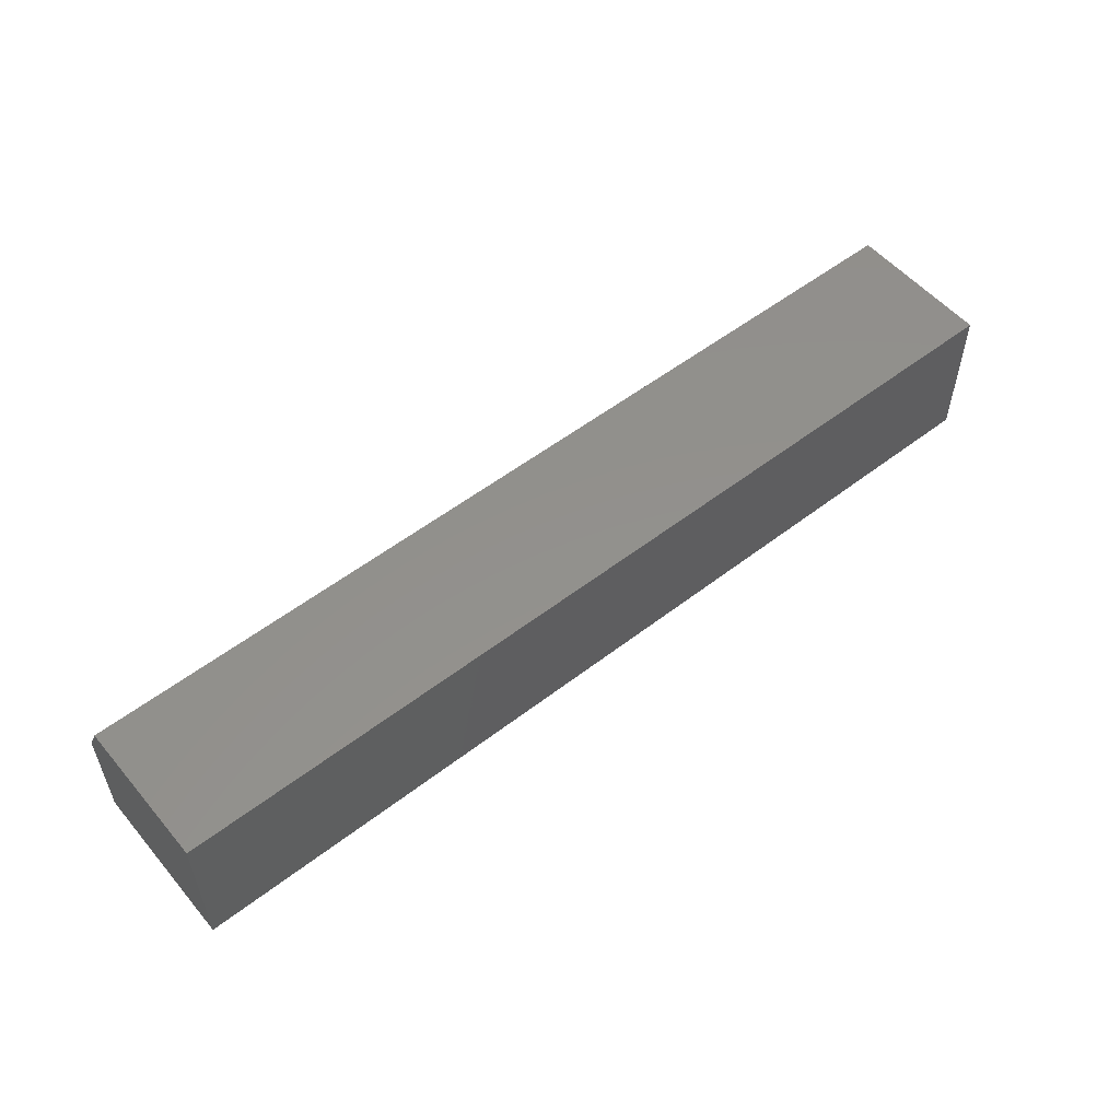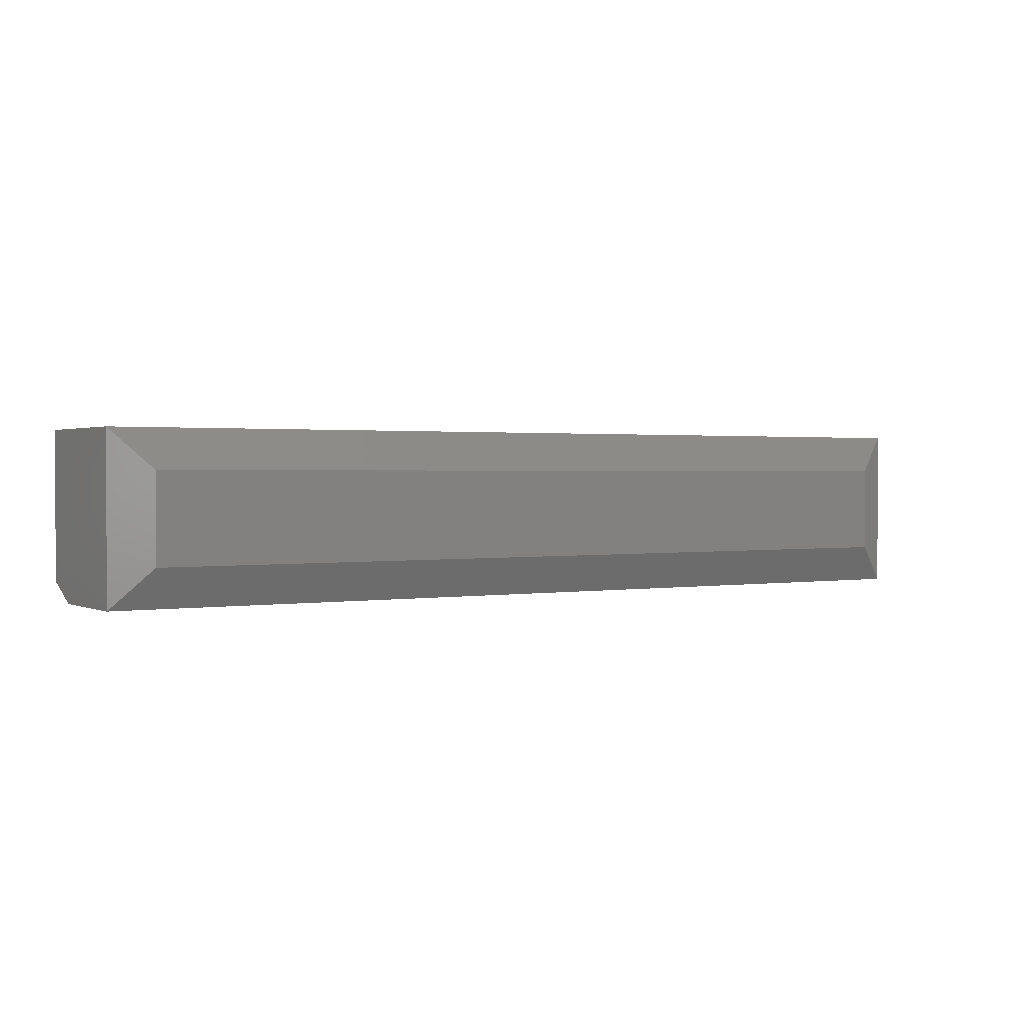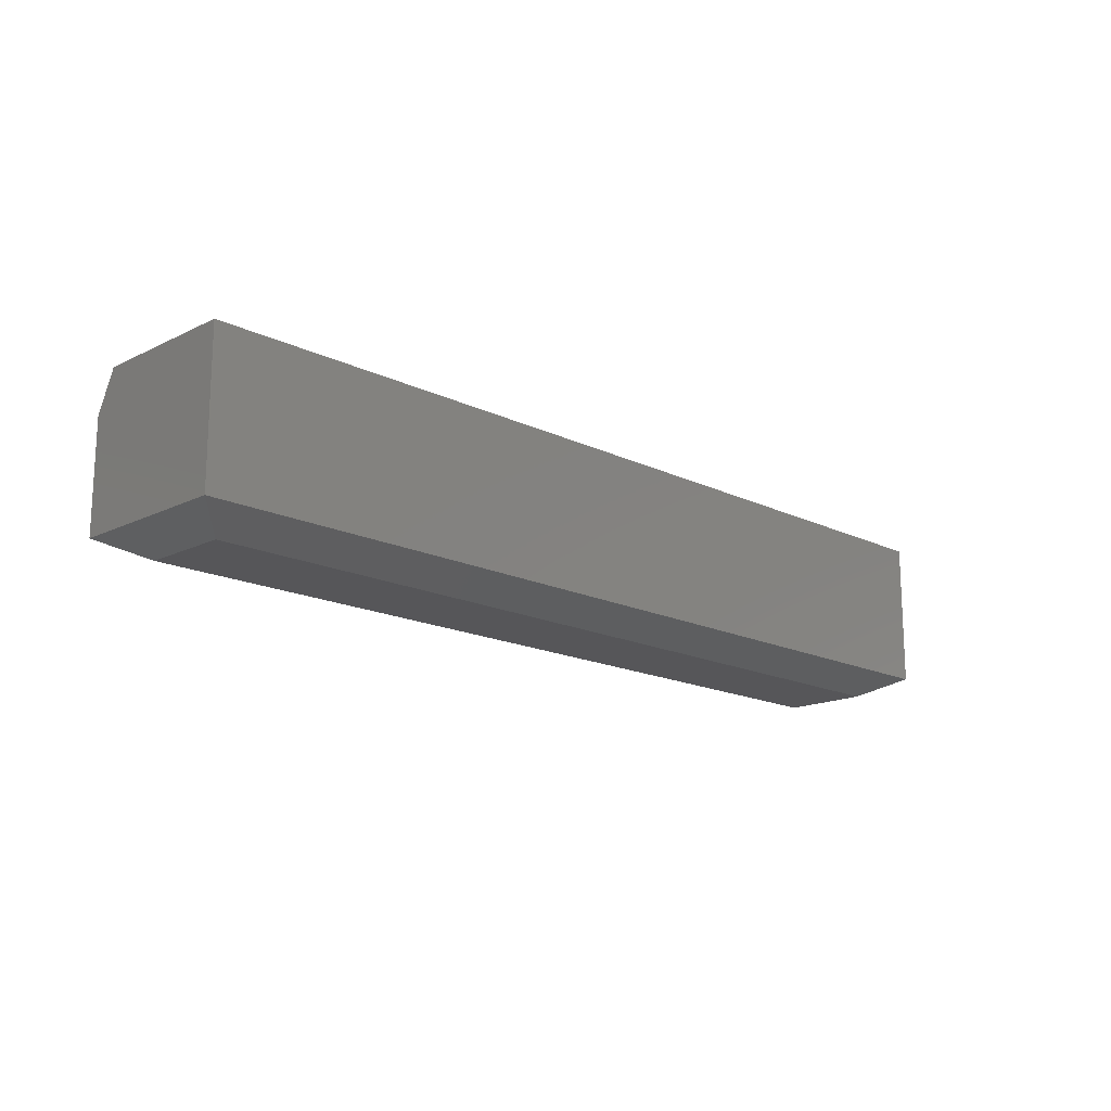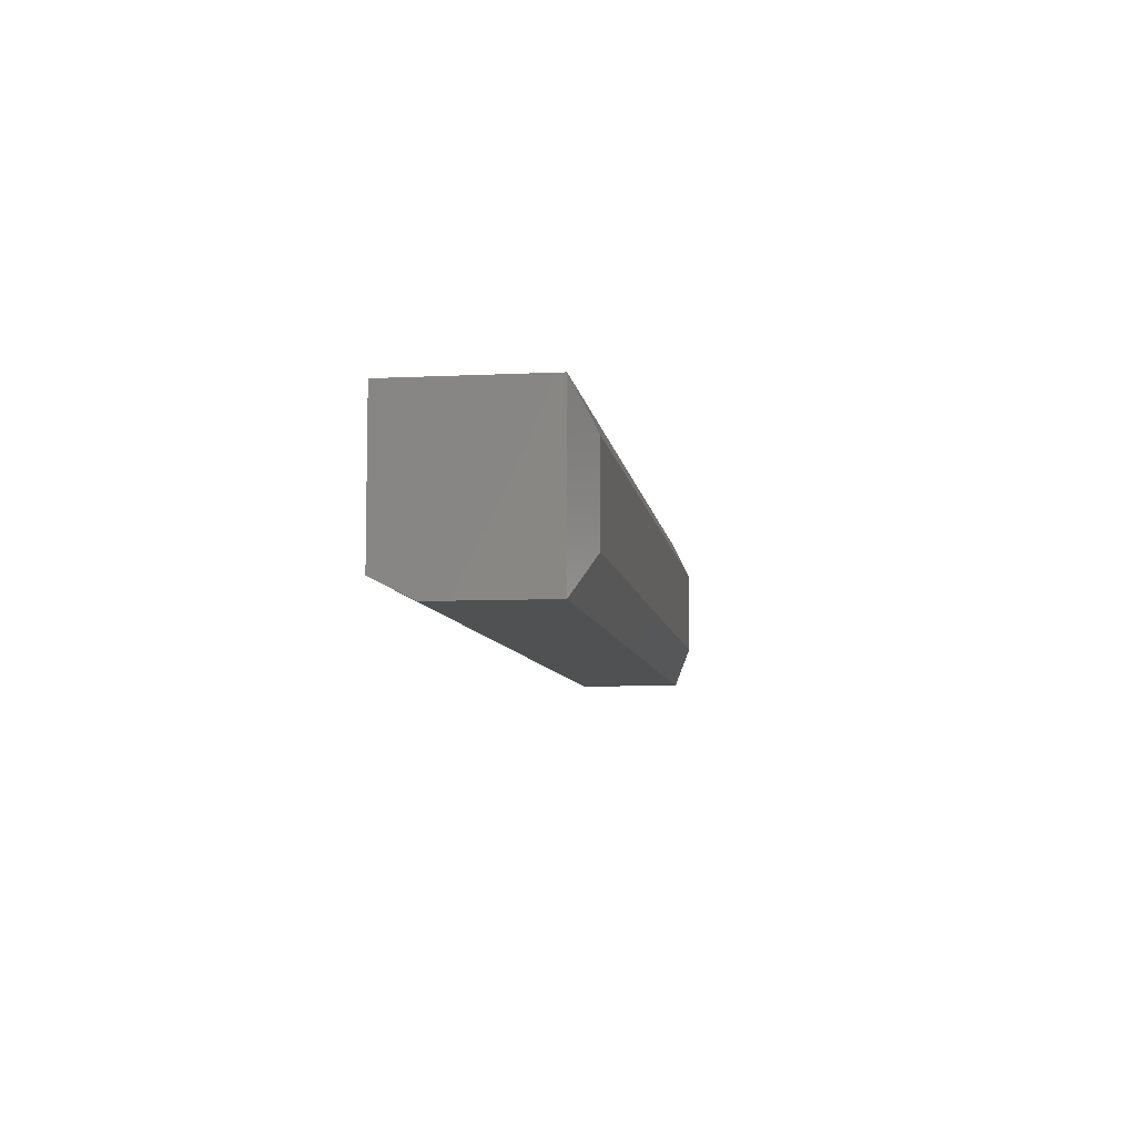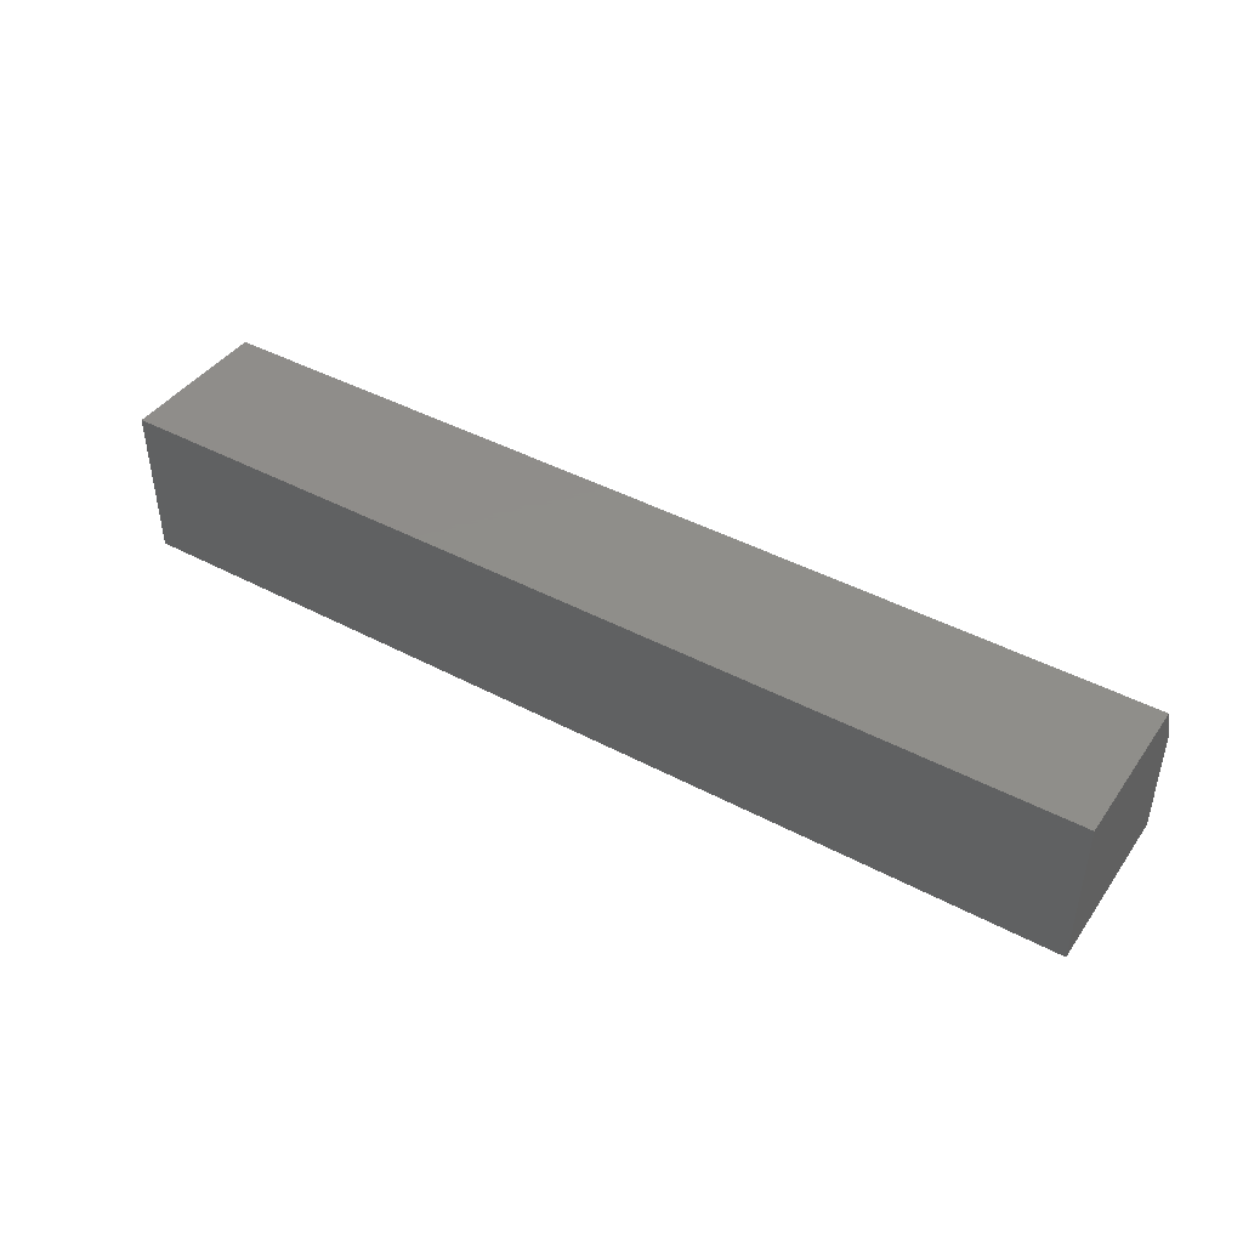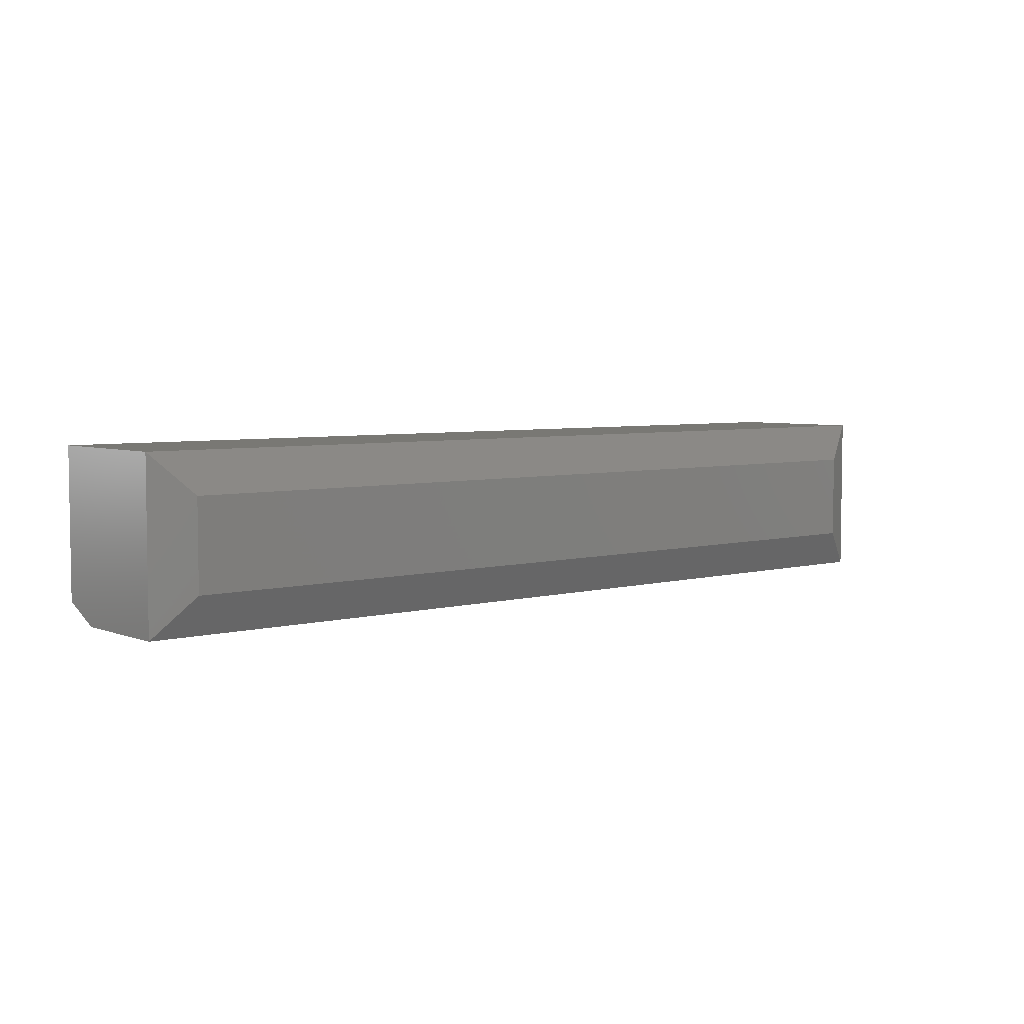
<metadata>
{"format":"stl","ext":"stl","renderer":"f3d","projection":"perspective","resolution":1024,"background":"white","views":[{"elev":54.2,"azim":140.7,"up":"+Z"},{"elev":1.2,"azim":148.0,"up":"+Y"},{"elev":-16.2,"azim":135.0,"up":"+Z"},{"elev":-7.3,"azim":97.9,"up":"+Y"},{"elev":42.5,"azim":-147.5,"up":"+Z"},{"elev":5.0,"azim":139.9,"up":"+Y"}]}
</metadata>
<code>
# stl→obj: 14 verts, 24 faces
v 5.647e-17 -0.1328 0.01562
v 0.75 -0.1328 0.01562
v 6.305e-18 -0.1328 0.103
v 0.75 -0.1328 0.103
v 9.568e-19 -2.776e-17 0.01562
v 8.218e-18 0 0.1342
v 0 -0.1172 0.1342
v 0.75 0 0.01562
v 0.75 0 0.1342
v 0.75 -0.1172 0.1342
v 0.03125 -0.1016 -1.914e-18
v 0.03125 -0.03125 -1.914e-18
v 0.7188 -0.1016 -4.401e-17
v 0.7188 -0.03125 -4.401e-17
f 1 2 3
f 3 2 4
f 5 1 6
f 6 1 3
f 6 3 7
f 2 8 4
f 4 8 9
f 4 9 10
f 10 9 7
f 7 9 6
f 3 4 7
f 7 4 10
f 5 6 8
f 8 6 9
f 11 12 13
f 13 12 14
f 1 5 11
f 11 5 12
f 8 14 5
f 5 14 12
f 8 2 14
f 14 2 13
f 2 1 13
f 13 1 11

</code>
